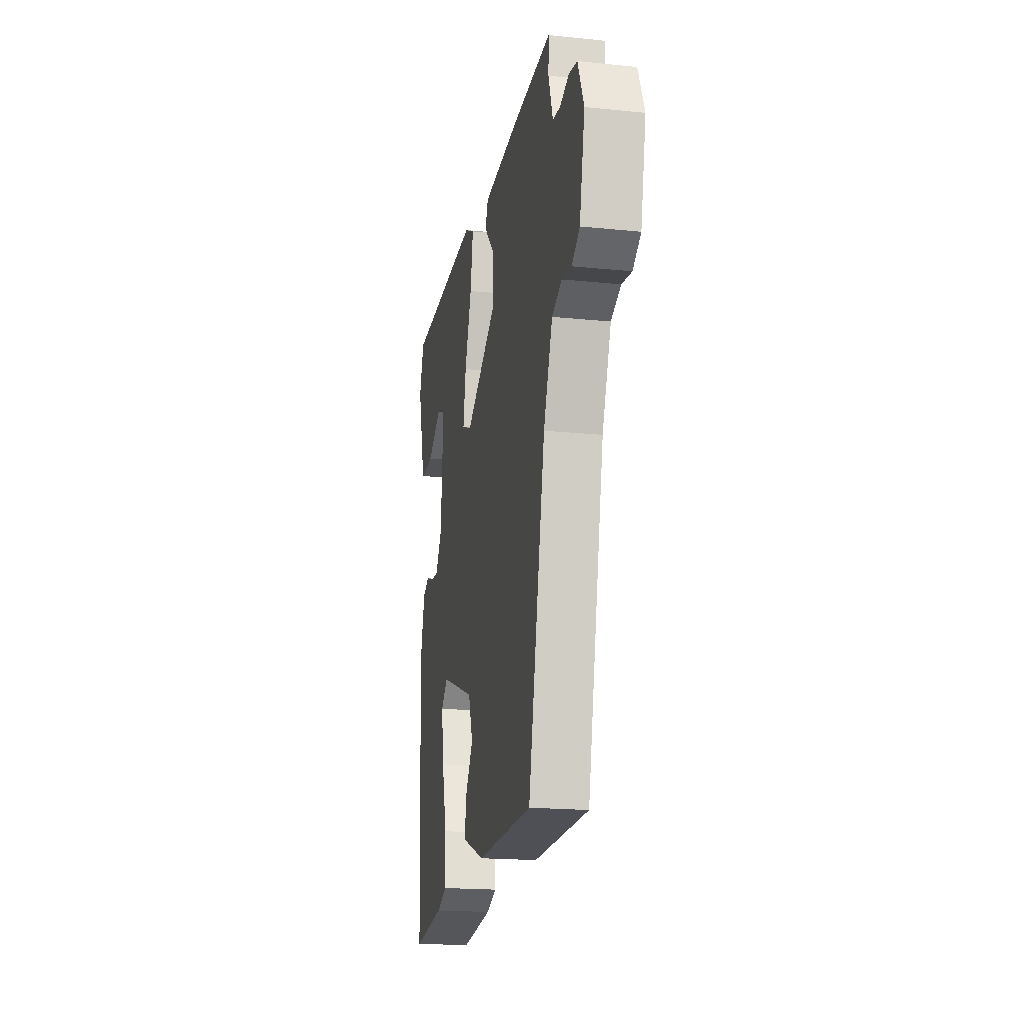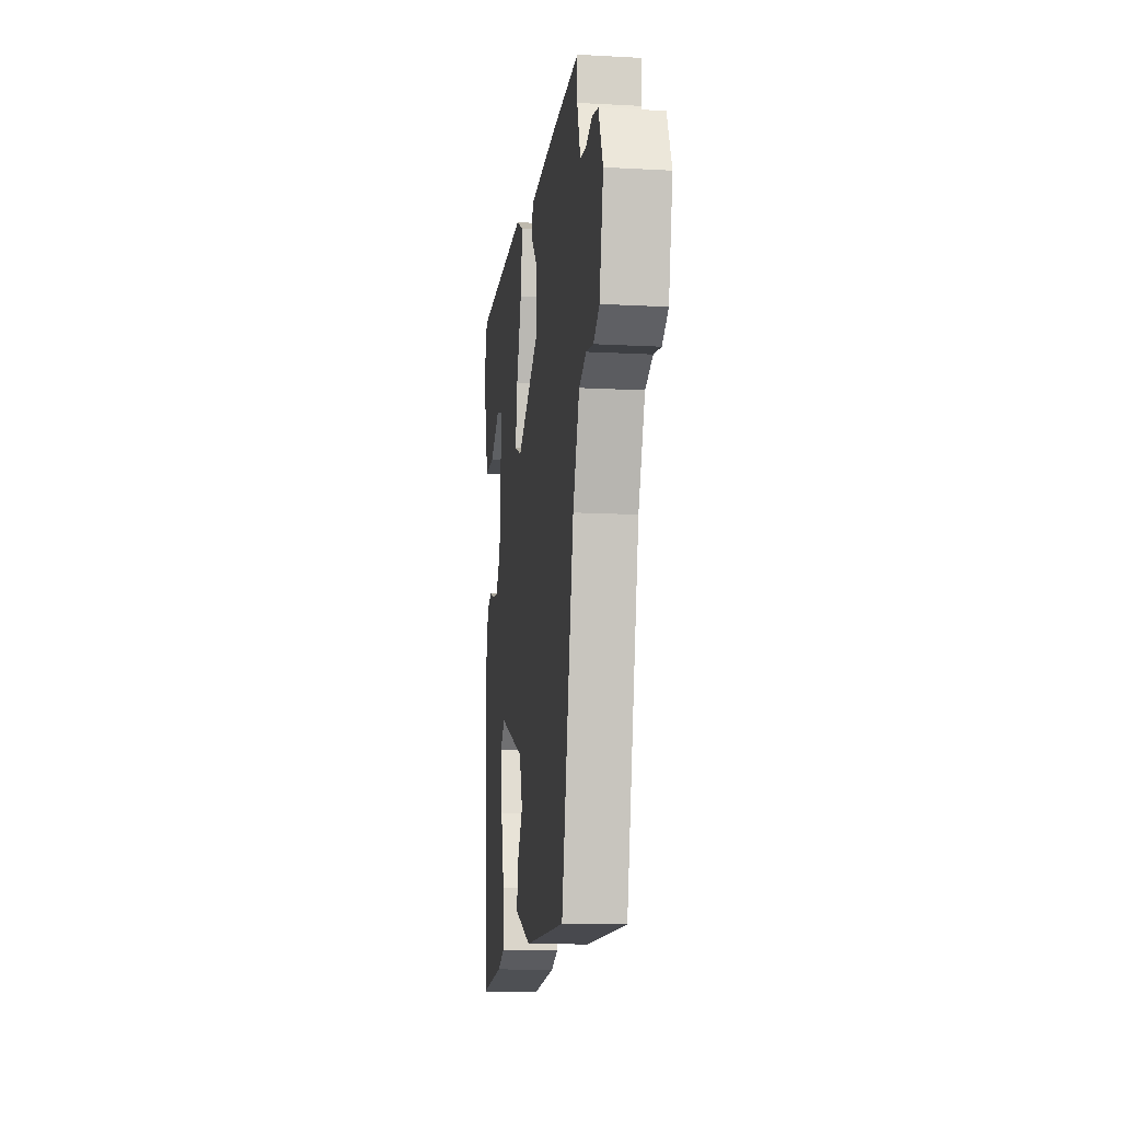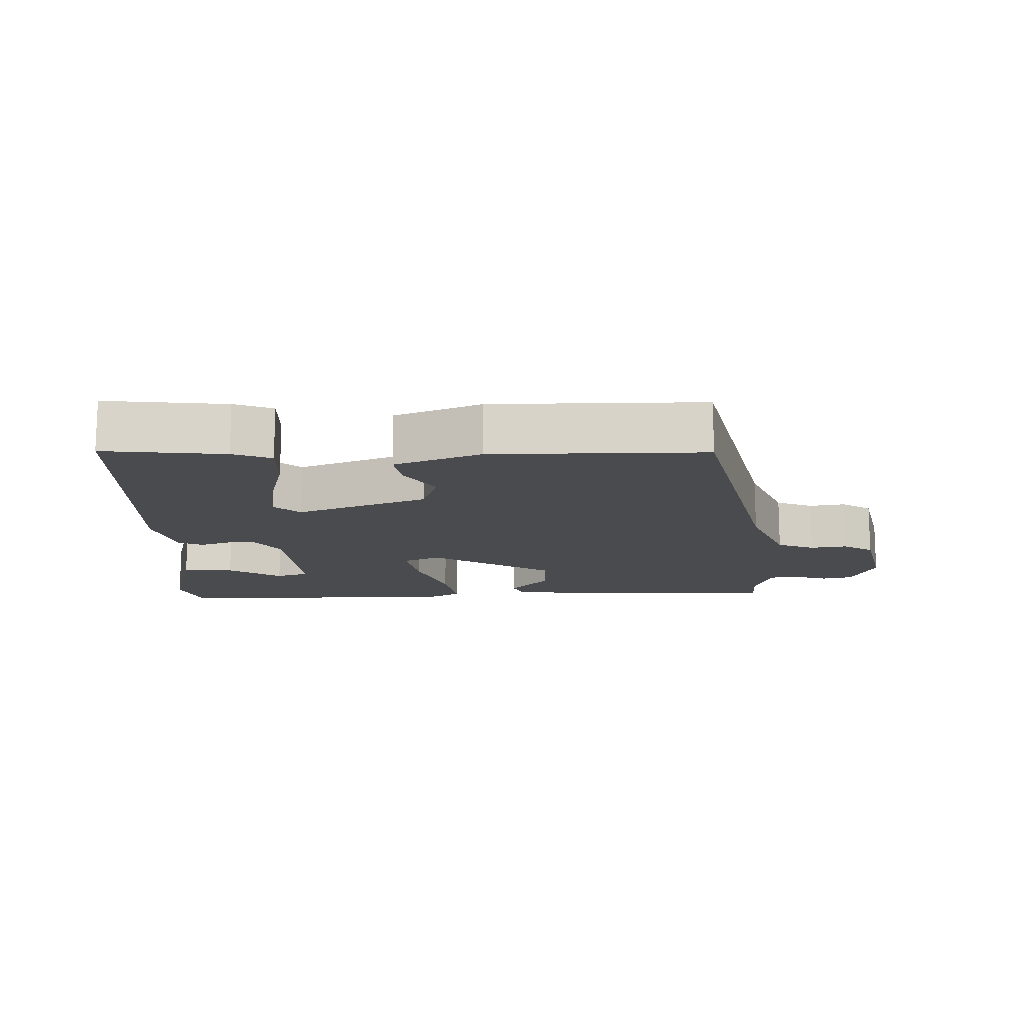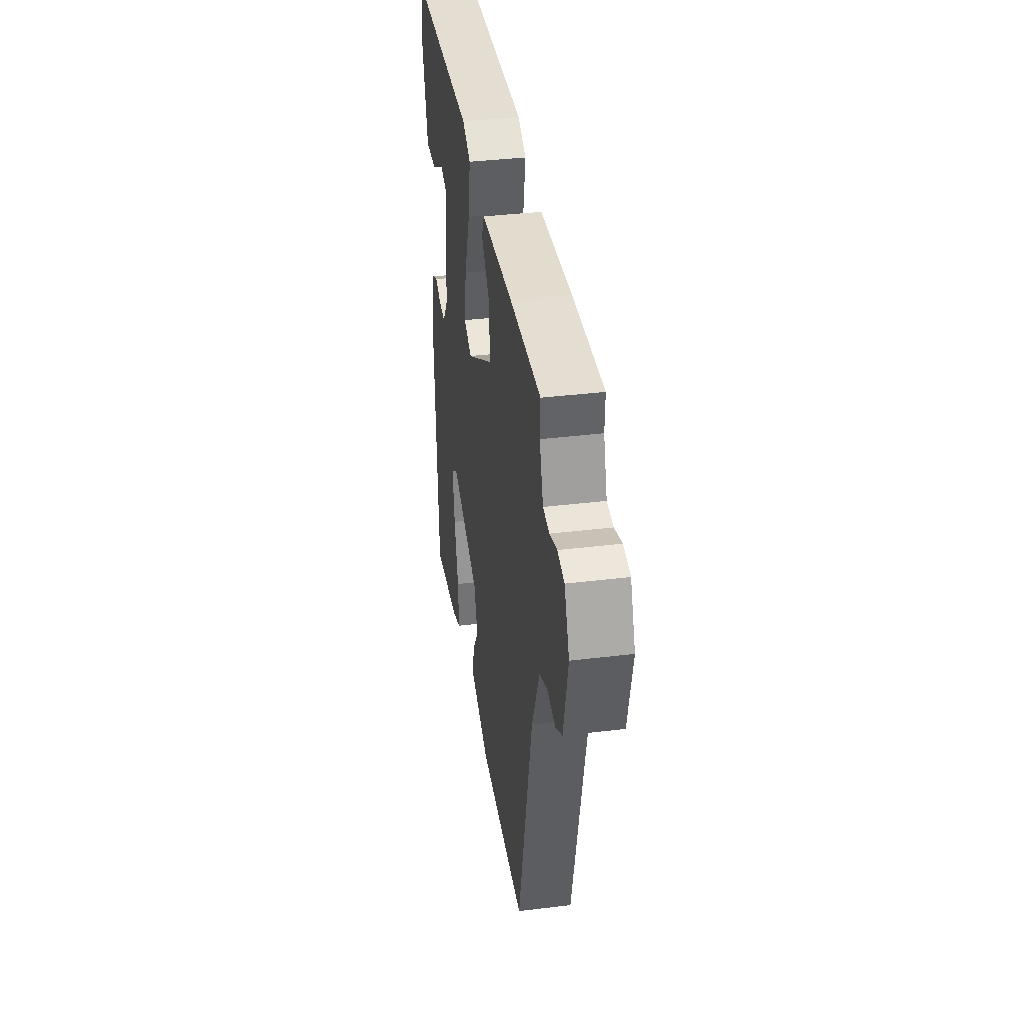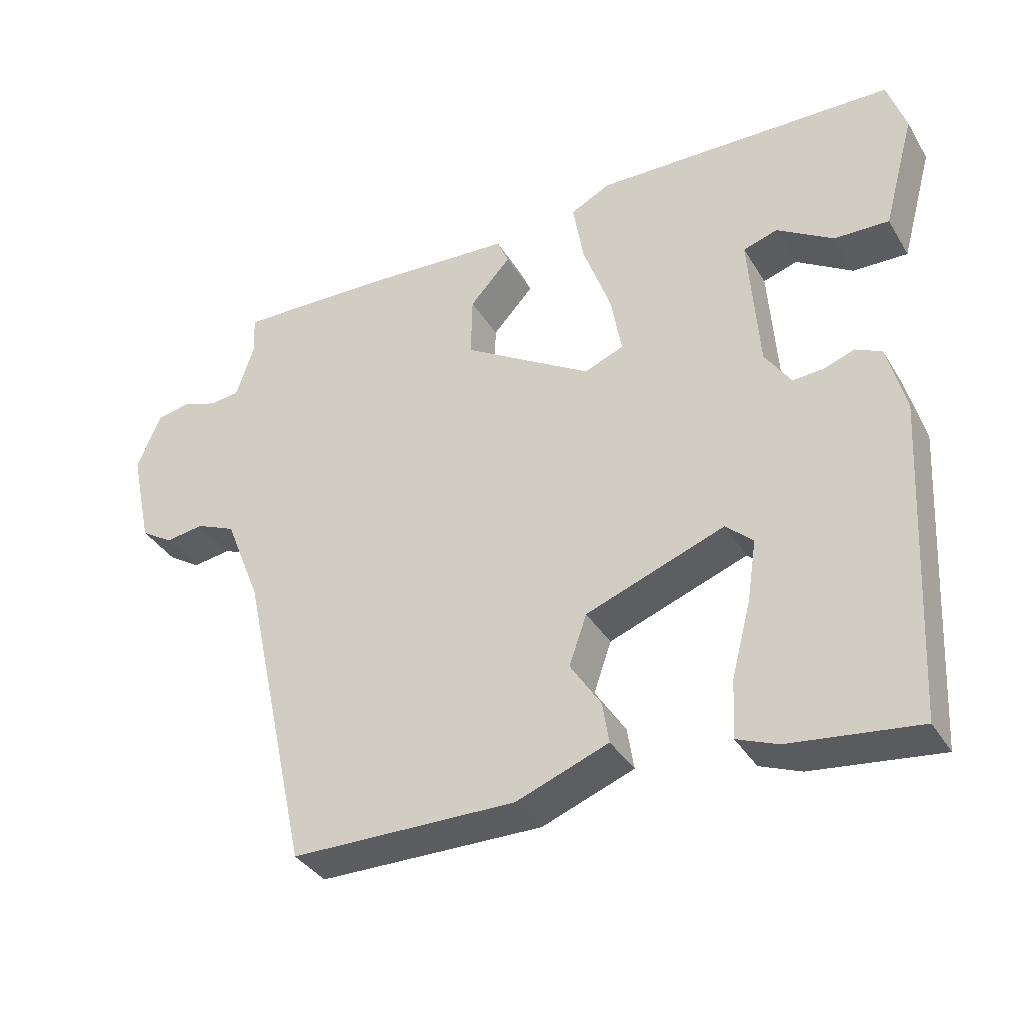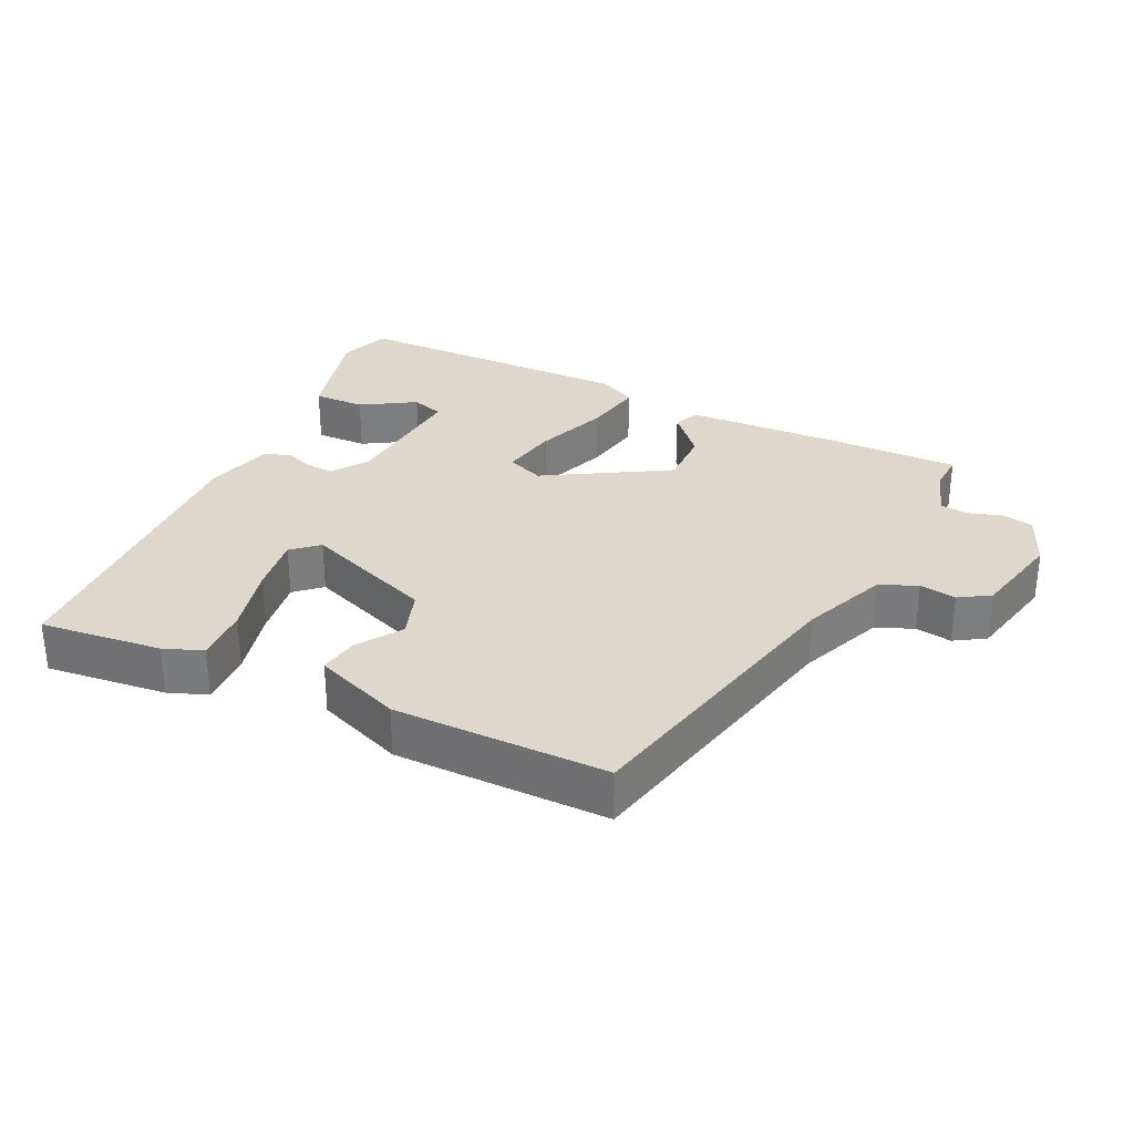
<metadata>
{"format":"obj","ext":"obj","renderer":"f3d","projection":"perspective","resolution":1024,"background":"white","views":[{"elev":-19.1,"azim":-100.9,"up":"+Z"},{"elev":-12.3,"azim":-97.3,"up":"+Z"},{"elev":-14.1,"azim":-178.0,"up":"+Y"},{"elev":37.4,"azim":-98.9,"up":"+Z"},{"elev":-36.1,"azim":27.5,"up":"+Z"},{"elev":31.1,"azim":-154.0,"up":"+Y"}]}
</metadata>
<code>
v 0.506 0.07 0.474
v 0.531 0.07 0.398
v 0.488 0.07 0.241
v 0.413 0.07 0.243
v 0.336 0.07 0.291
v 0.289 0.07 0.276
v 0.303 0.07 0.086
v 0.339 0.07 0.033
v 0.381 0.07 0.036
v 0.423 0.07 0.051
v 0.459 0.07 0.034
v 0.484 0.07 -0.061
v 0.461 0.07 -0.5
v 0.285 0.07 -0.479
v 0.229 0.07 -0.457
v 0.233 0.07 -0.377
v 0.259 0.07 -0.277
v 0.272 0.07 -0.192
v 0.235 0.07 -0.158
v 0.045 0.07 -0.229
v 0.021 0.07 -0.298
v 0.063 0.07 -0.362
v 0.072 0.07 -0.419
v -0.054 0.07 -0.467
v -0.362 0.07 -0.465
v -0.455 0.07 -0.04
v -0.504 0.07 0.083
v -0.558 0.07 0.106
v -0.611 0.07 0.098
v -0.655 0.07 0.126
v -0.684 0.07 0.259
v -0.651 0.07 0.336
v -0.606 0.07 0.345
v -0.557 0.07 0.329
v -0.516 0.07 0.334
v -0.492 0.07 0.407
v -0.494 0.07 0.462
v -0.291 0.07 0.457
v -0.081 0.07 0.445
v -0.065 0.07 0.408
v -0.121 0.07 0.347
v -0.123 0.07 0.263
v 0.053 0.07 0.157
v 0.107 0.07 0.179
v 0.092 0.07 0.262
v 0.054 0.07 0.367
v 0.039 0.07 0.454
v 0.093 0.07 0.482
v 0.506 0 0.474
v 0.531 0 0.398
v 0.488 0 0.241
v 0.413 0 0.243
v 0.336 0 0.291
v 0.289 0 0.276
v 0.303 0 0.086
v 0.339 0 0.033
v 0.381 0 0.036
v 0.423 0 0.051
v 0.459 0 0.034
v 0.484 0 -0.061
v 0.461 0 -0.5
v 0.285 0 -0.479
v 0.229 0 -0.457
v 0.233 0 -0.377
v 0.259 0 -0.277
v 0.272 0 -0.192
v 0.235 0 -0.158
v 0.045 0 -0.229
v 0.021 0 -0.298
v 0.063 0 -0.362
v 0.072 0 -0.419
v -0.054 0 -0.467
v -0.362 0 -0.465
v -0.455 0 -0.04
v -0.504 0 0.083
v -0.558 0 0.106
v -0.611 0 0.098
v -0.655 0 0.126
v -0.684 0 0.259
v -0.651 0 0.336
v -0.606 0 0.345
v -0.557 0 0.329
v -0.516 0 0.334
v -0.492 0 0.407
v -0.494 0 0.462
v -0.291 0 0.457
v -0.081 0 0.445
v -0.065 0 0.408
v -0.121 0 0.347
v -0.123 0 0.263
v 0.053 0 0.157
v 0.107 0 0.179
v 0.092 0 0.262
v 0.054 0 0.367
v 0.039 0 0.454
v 0.093 0 0.482
f 45 46 47 48
f 44 45 48 1
f 38 39 40 41
f 36 37 38 41
f 35 36 41 42
f 34 35 42 43
f 32 33 34
f 31 32 34 43
f 28 29 30 31
f 27 28 31 43
f 23 24 25 26
f 21 22 23 26
f 20 21 26 27
f 19 20 27 43
f 14 15 16 17
f 14 17 18
f 13 14 18
f 12 13 18
f 9 10 11 12
f 8 9 12 18
f 7 8 18 19
f 2 3 4 5
f 2 5 6
f 1 2 6
f 44 1 6
f 7 19 43 44
f 6 7 44
f 96 95 94 93
f 49 96 93 92
f 89 88 87 86
f 89 86 85 84
f 90 89 84 83
f 91 90 83 82
f 82 81 80
f 91 82 80 79
f 79 78 77 76
f 91 79 76 75
f 74 73 72 71
f 74 71 70 69
f 75 74 69 68
f 91 75 68 67
f 65 64 63 62
f 66 65 62
f 66 62 61
f 66 61 60
f 60 59 58 57
f 66 60 57 56
f 67 66 56 55
f 53 52 51 50
f 54 53 50
f 54 50 49
f 54 49 92
f 92 91 67 55
f 92 55 54
f 1 49 50 2
f 2 50 51 3
f 3 51 52 4
f 4 52 53 5
f 5 53 54 6
f 6 54 55 7
f 7 55 56 8
f 8 56 57 9
f 9 57 58 10
f 10 58 59 11
f 11 59 60 12
f 12 60 61 13
f 13 61 62 14
f 14 62 63 15
f 15 63 64 16
f 16 64 65 17
f 17 65 66 18
f 18 66 67 19
f 19 67 68 20
f 20 68 69 21
f 21 69 70 22
f 22 70 71 23
f 23 71 72 24
f 24 72 73 25
f 25 73 74 26
f 26 74 75 27
f 27 75 76 28
f 28 76 77 29
f 29 77 78 30
f 30 78 79 31
f 31 79 80 32
f 32 80 81 33
f 33 81 82 34
f 34 82 83 35
f 35 83 84 36
f 36 84 85 37
f 37 85 86 38
f 38 86 87 39
f 39 87 88 40
f 40 88 89 41
f 41 89 90 42
f 42 90 91 43
f 43 91 92 44
f 44 92 93 45
f 45 93 94 46
f 46 94 95 47
f 47 95 96 48
f 48 96 49 1

</code>
